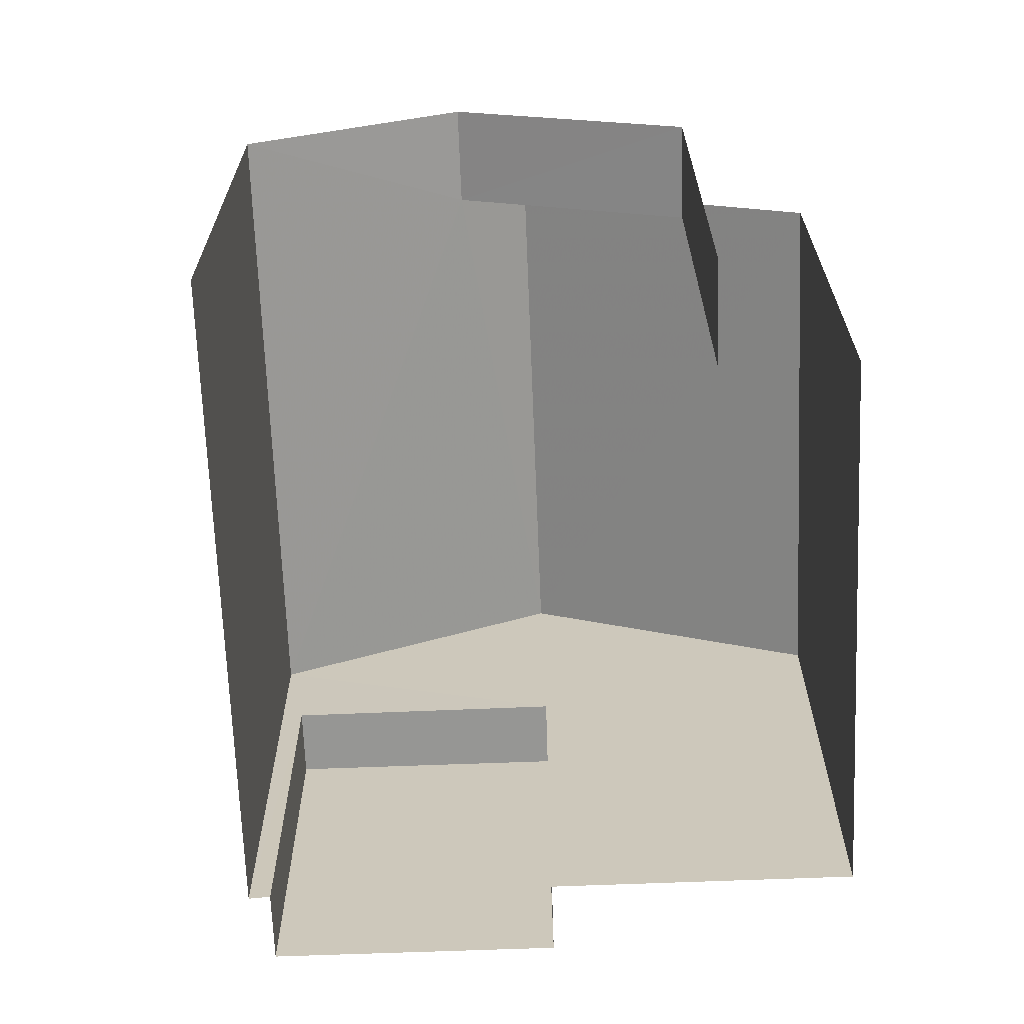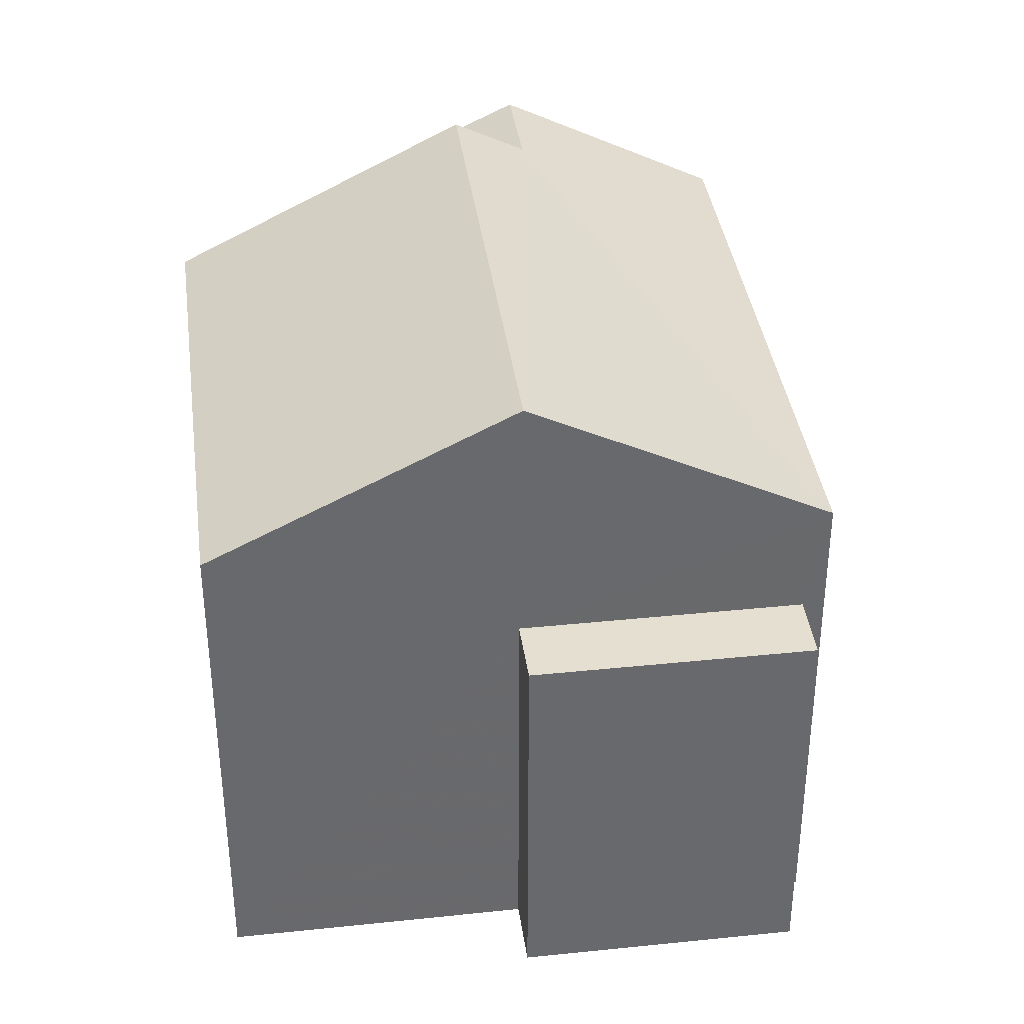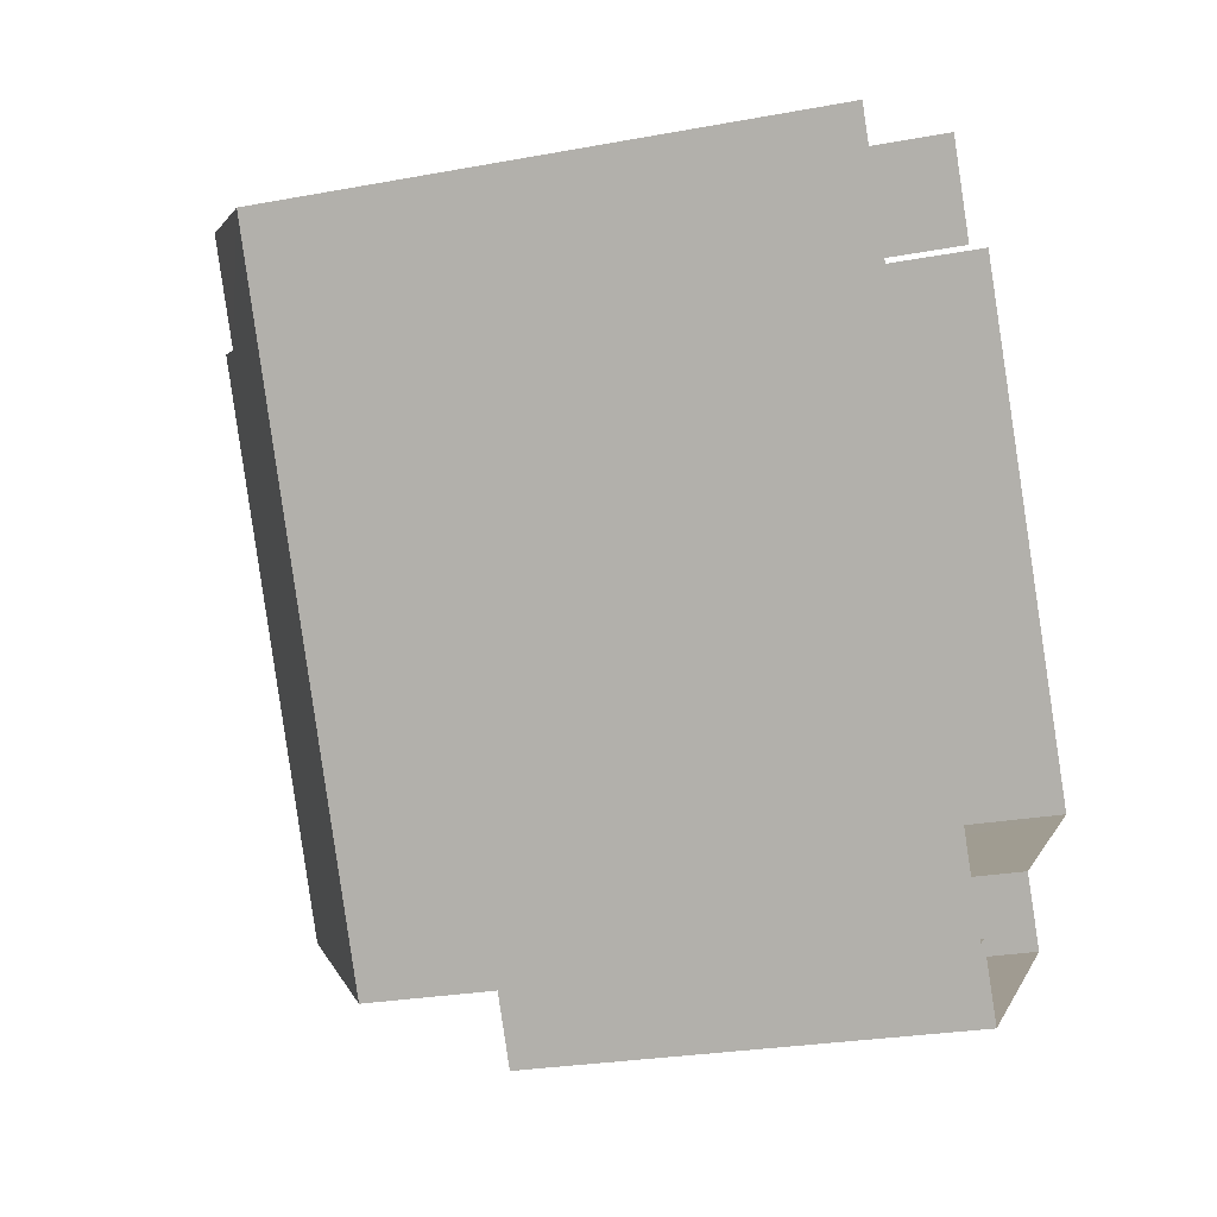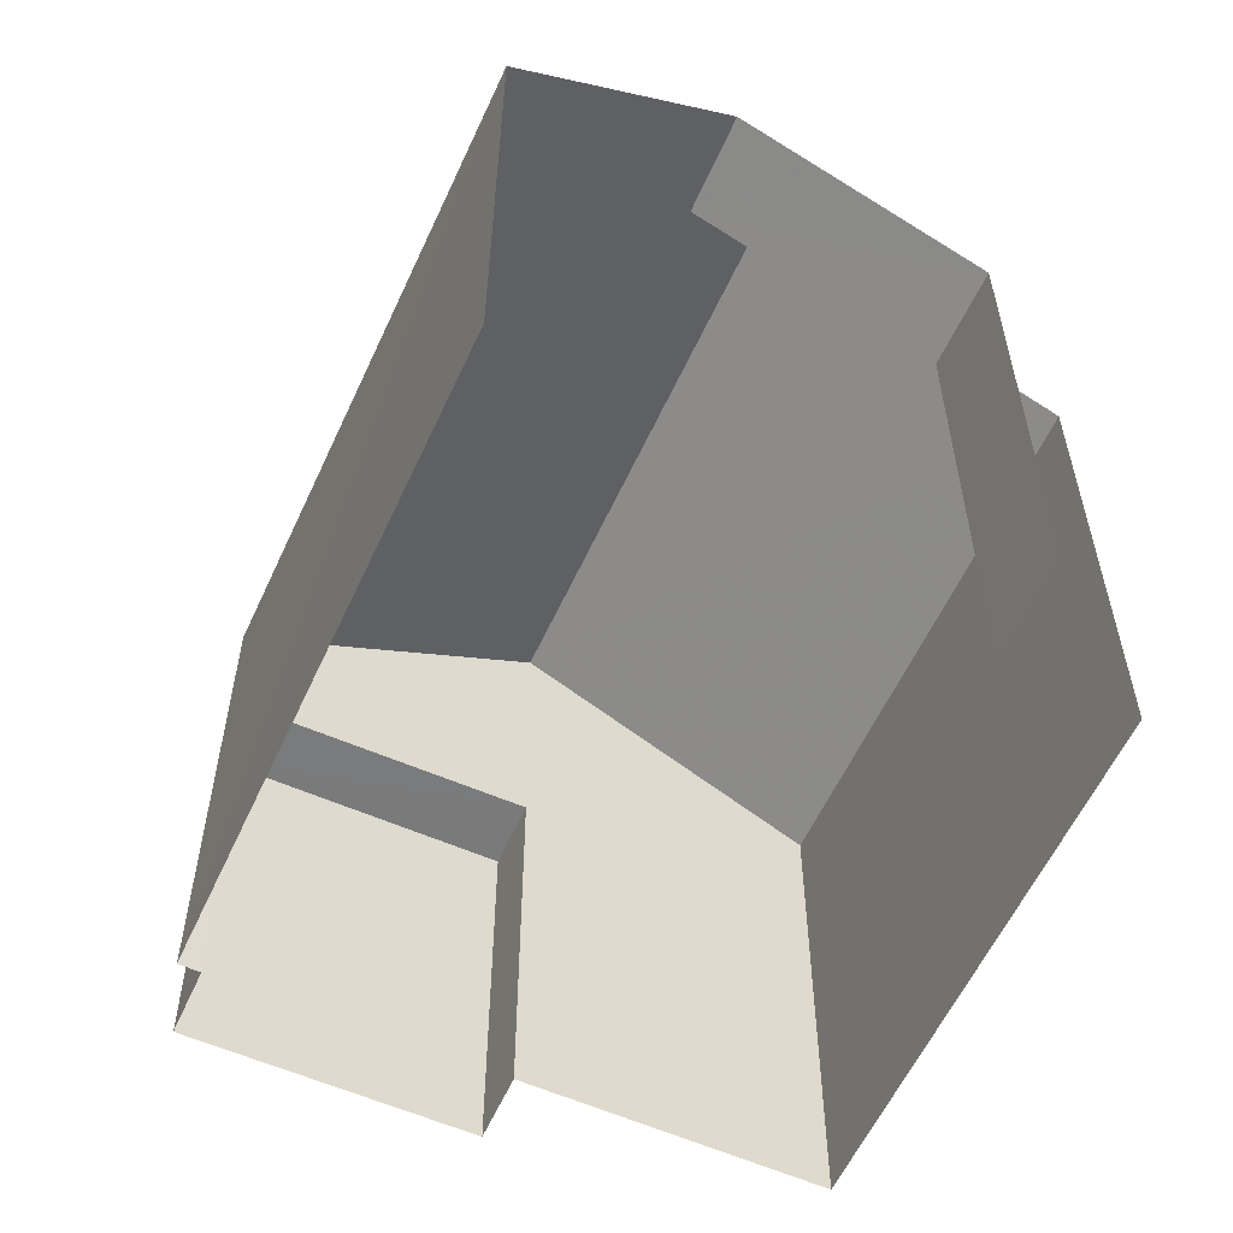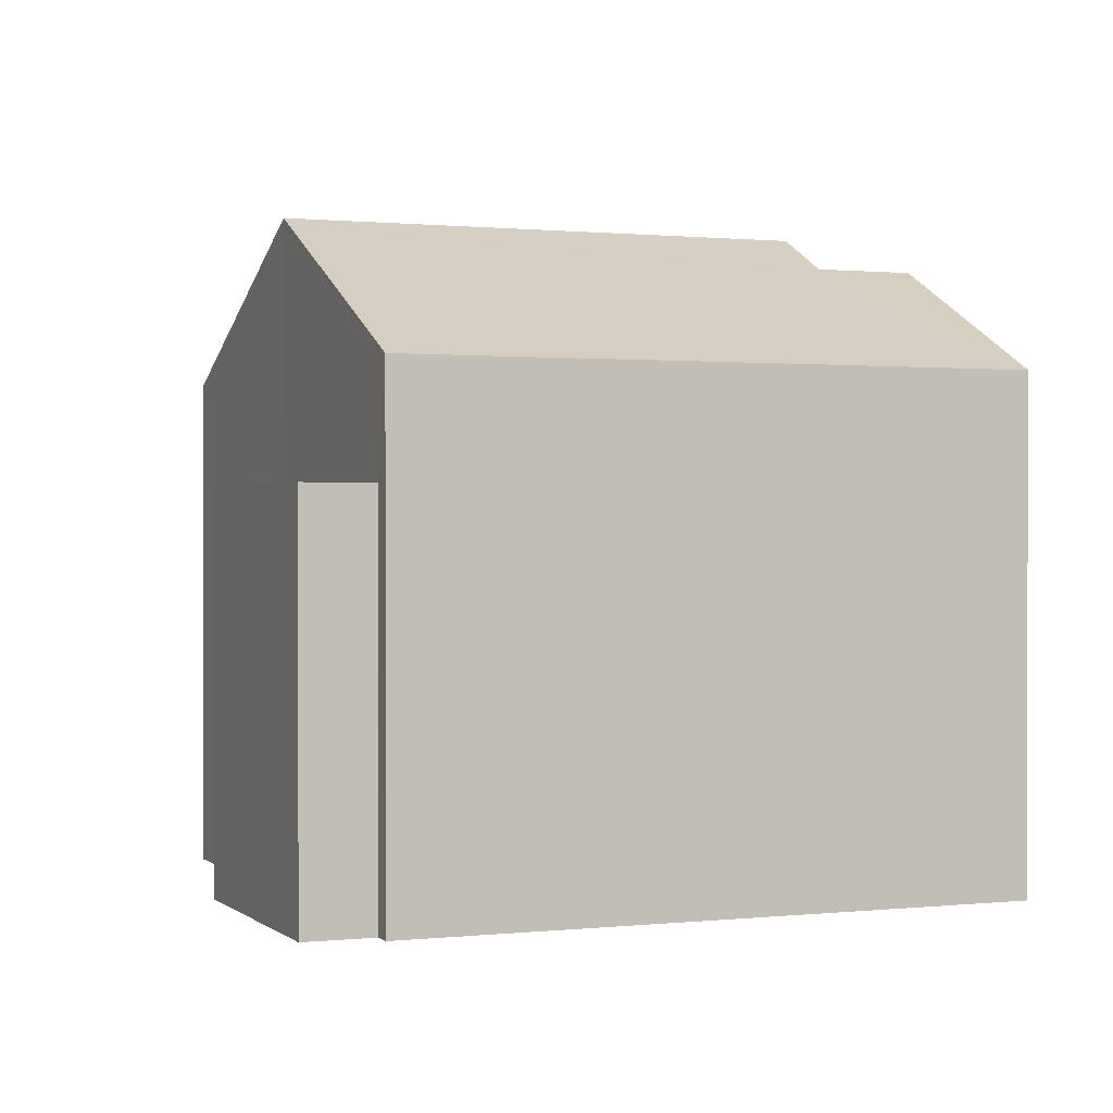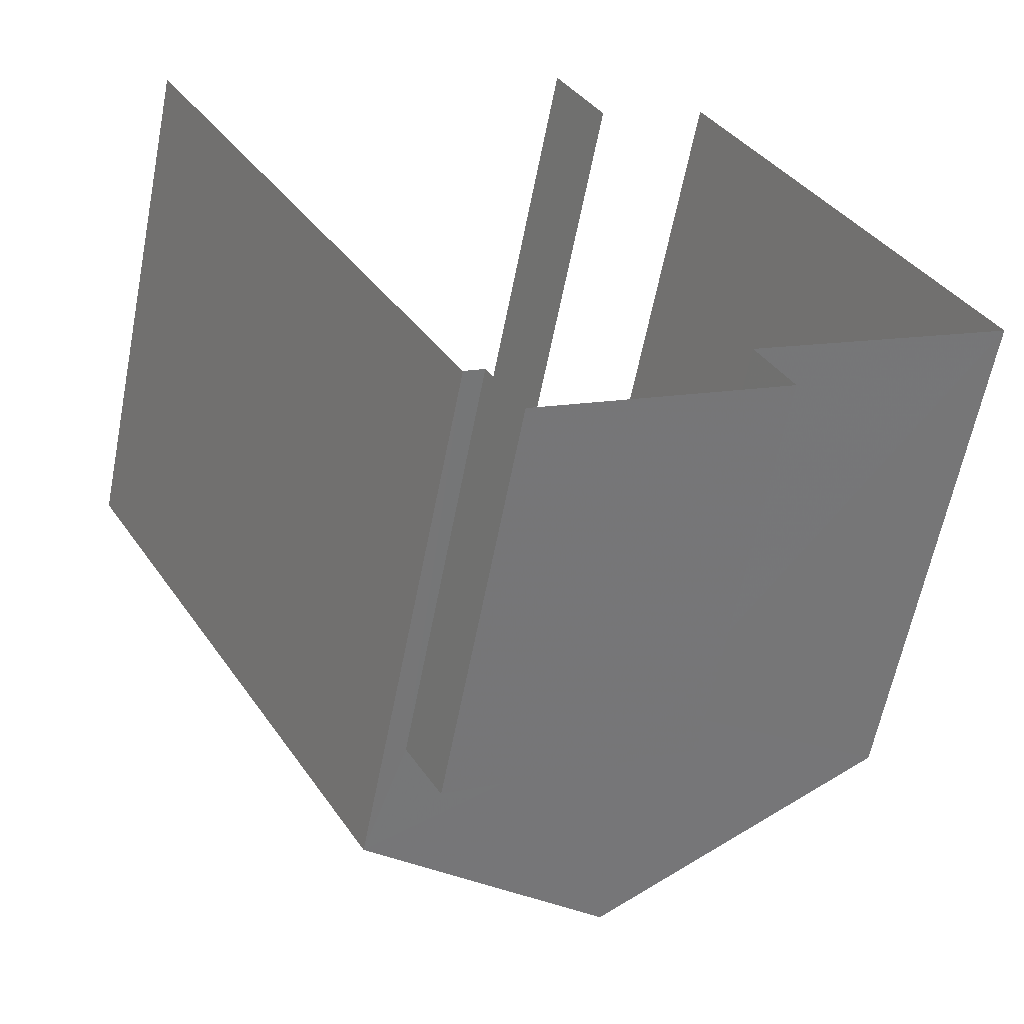
<metadata>
{"format":"obj","ext":"obj","renderer":"f3d","projection":"perspective","resolution":1024,"background":"white","views":[{"elev":-67.6,"azim":152.6,"up":"+Z"},{"elev":37.6,"azim":-37.3,"up":"+Z"},{"elev":-24.9,"azim":107.0,"up":"+Y"},{"elev":-58.2,"azim":125.8,"up":"+Z"},{"elev":0.7,"azim":37.8,"up":"+Z"},{"elev":-61.2,"azim":168.9,"up":"+Y"}]}
</metadata>
<code>
v -2.251e+05 -1.279e+05 12.91
v -2.251e+05 -1.279e+05 12.91
v -2.251e+05 -1.279e+05 12.91
v -2.251e+05 -1.279e+05 12.91
v -2.251e+05 -1.279e+05 12.91
v -2.251e+05 -1.279e+05 12.91
v -2.251e+05 -1.279e+05 12.91
v -2.251e+05 -1.279e+05 12.91
v -2.251e+05 -1.279e+05 12.91
v -2.251e+05 -1.279e+05 12.91
v -2.251e+05 -1.279e+05 21.68
v -2.251e+05 -1.279e+05 21.68
v -2.251e+05 -1.279e+05 21.2
v -2.251e+05 -1.279e+05 19.7
v -2.251e+05 -1.279e+05 19.7
v -2.251e+05 -1.279e+05 21.2
v -2.251e+05 -1.279e+05 19.7
v -2.251e+05 -1.279e+05 19.7
v -2.251e+05 -1.279e+05 18.21
v -2.251e+05 -1.279e+05 18.21
v -2.251e+05 -1.279e+05 18.21
v -2.251e+05 -1.279e+05 18.21
v -2.251e+05 -1.279e+05 19.7
v -2.251e+05 -1.279e+05 19.7
f 1 2 3
f 3 2 4
f 5 6 4
f 2 7 8
f 9 10 8
f 5 4 10
f 4 2 8
f 10 4 8
f 18 2 23
f 13 18 11
f 2 1 23
f 11 18 23
f 8 7 15
f 15 17 16
f 15 7 17
f 11 12 13
f 12 14 13
f 13 15 16
f 13 14 15
f 13 16 17
f 18 13 17
f 19 20 21
f 22 19 21
f 12 23 24
f 12 11 23
f 23 1 3
f 24 23 3
f 4 6 20
f 19 4 20
f 9 15 14
f 9 8 15
f 10 9 22
f 3 4 19
f 19 22 14
f 24 3 19
f 22 9 14
f 24 19 12
f 12 19 14
f 21 6 5
f 21 20 6
f 18 17 7
f 2 18 7
f 10 21 5
f 10 22 21

</code>
